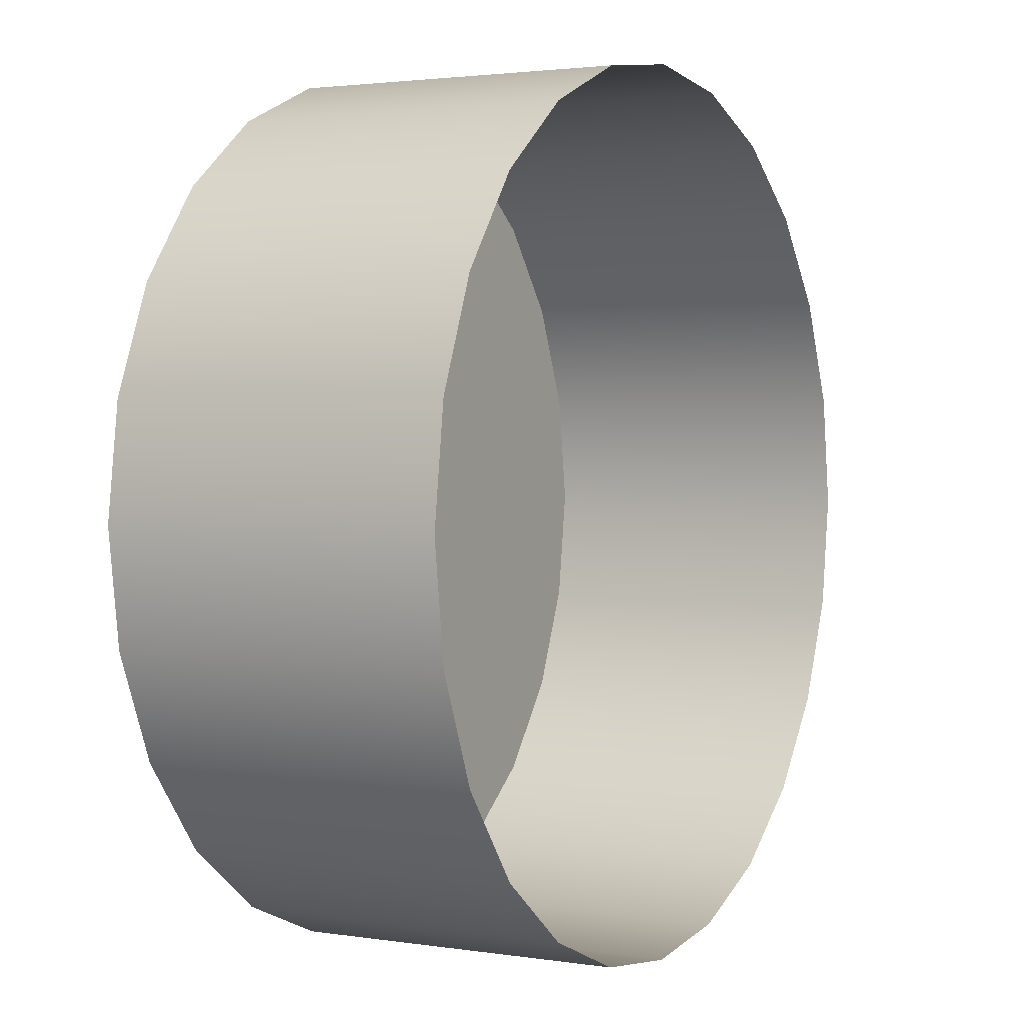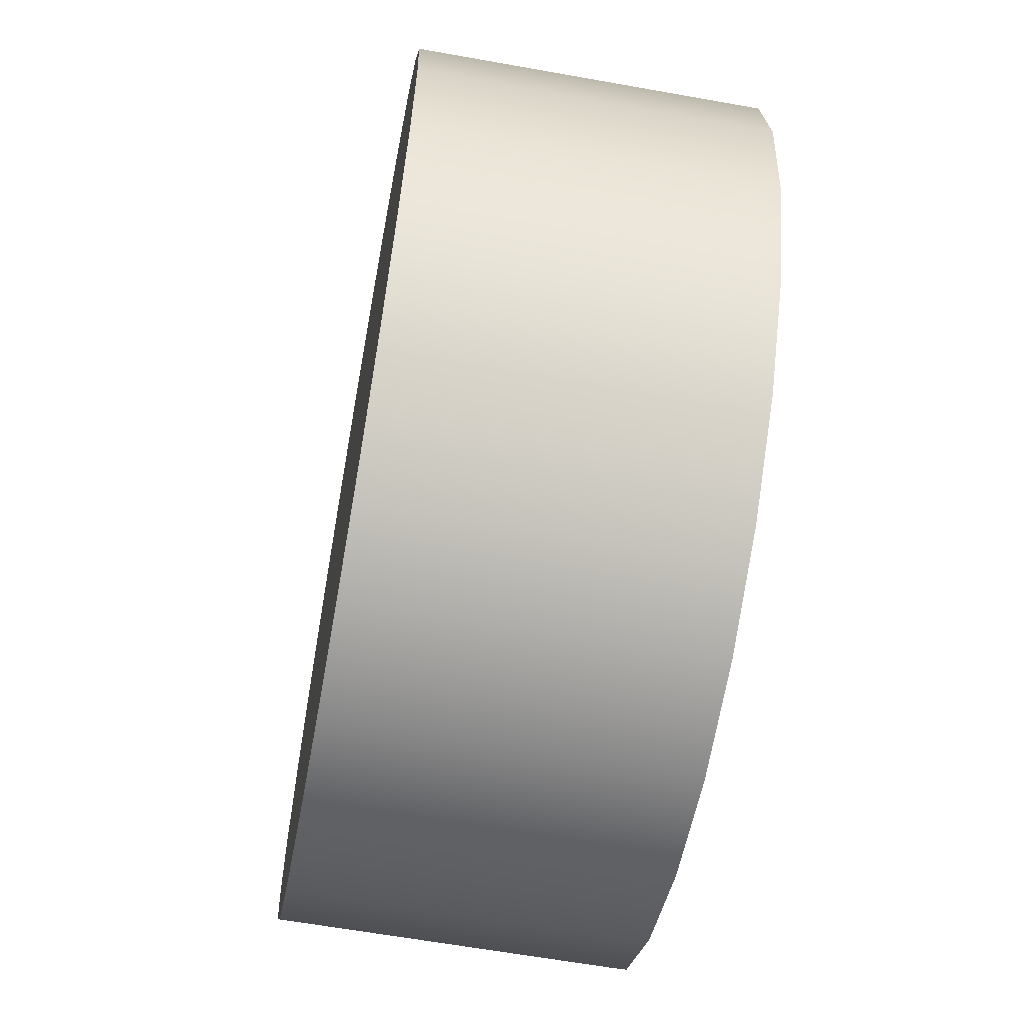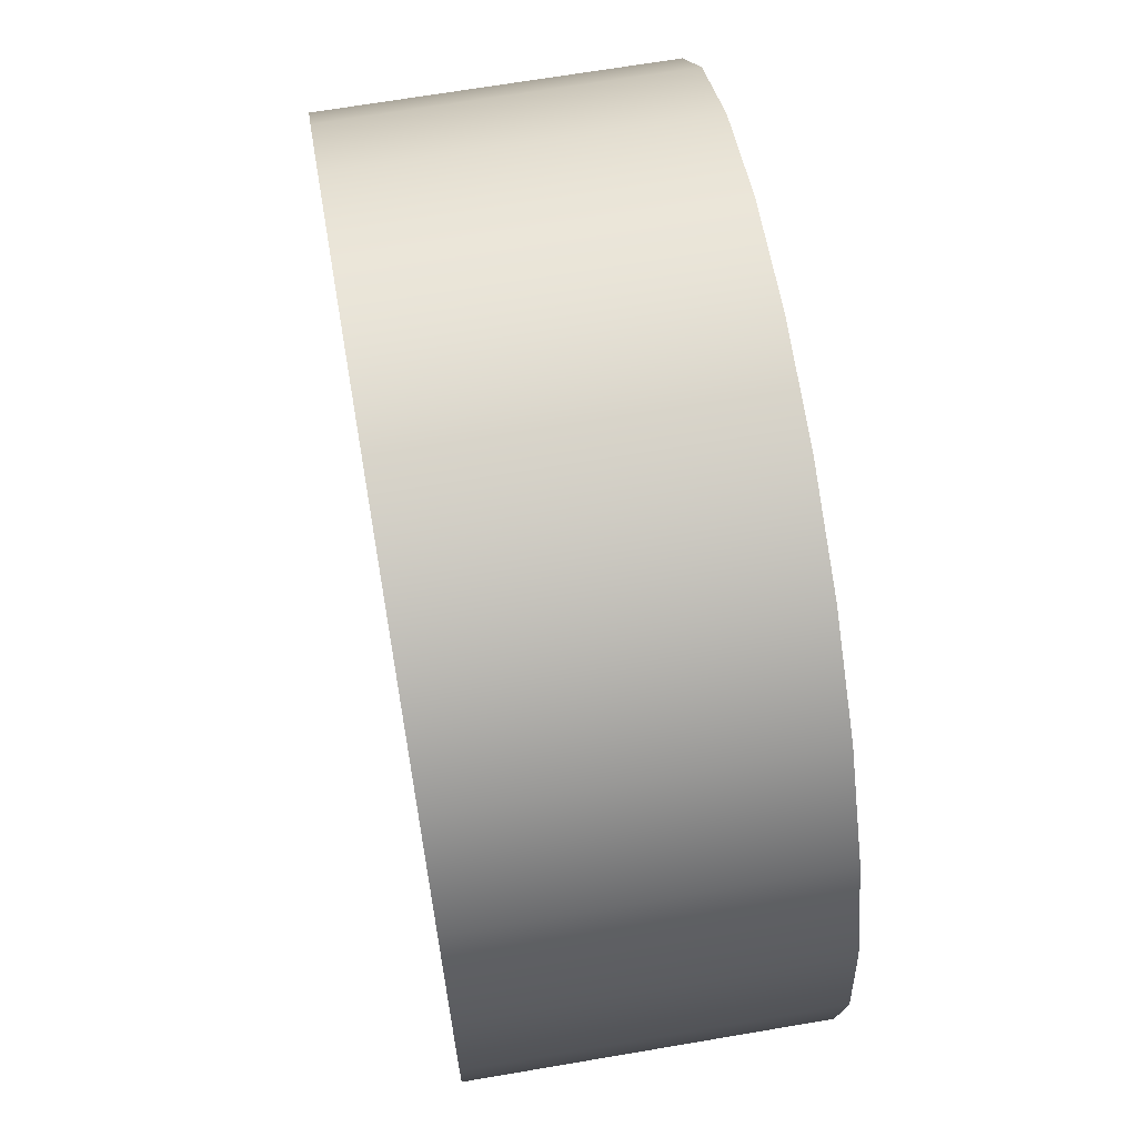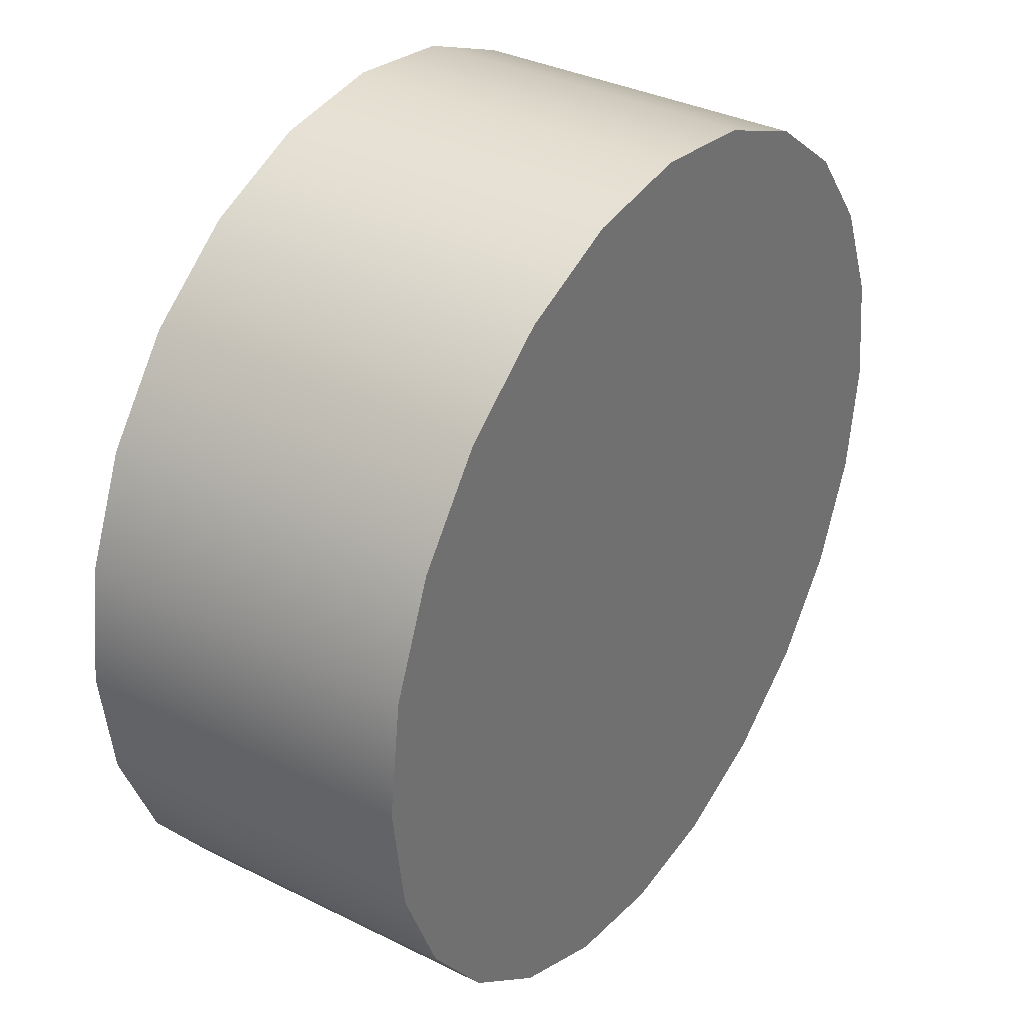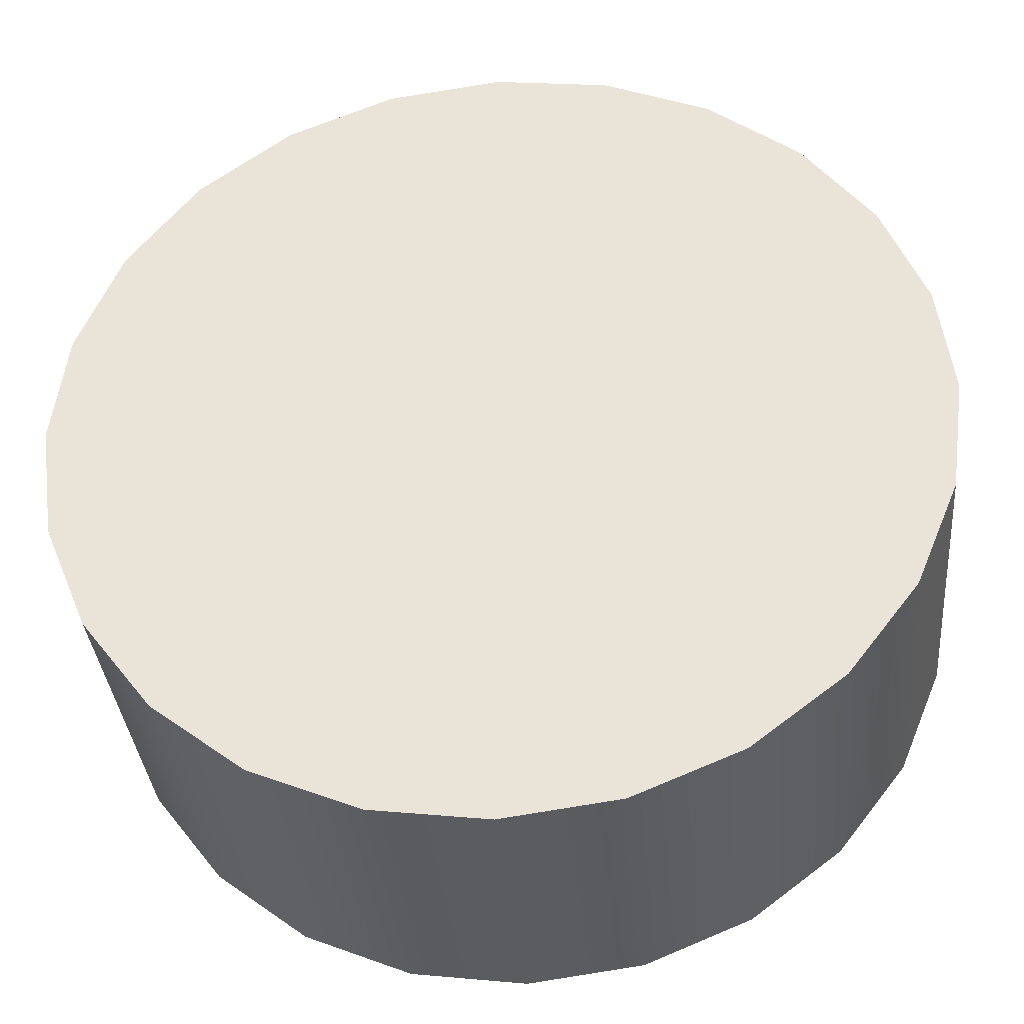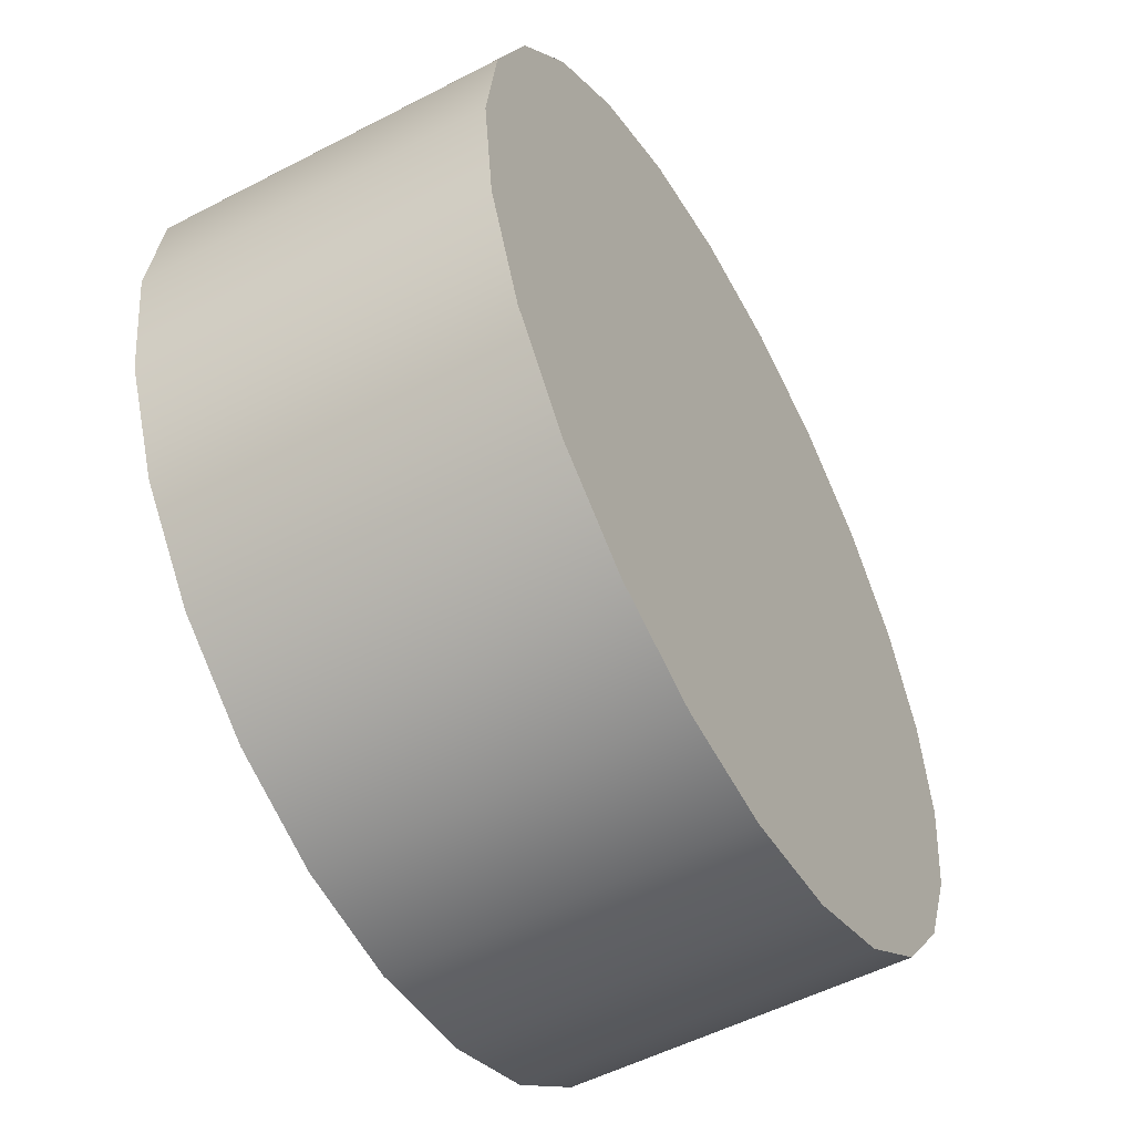
<metadata>
{"format":"obj","ext":"obj","renderer":"f3d","projection":"perspective","resolution":1024,"background":"white","views":[{"elev":2.3,"azim":-61.2,"up":"+Z"},{"elev":-62.4,"azim":-100.3,"up":"+Z"},{"elev":67.3,"azim":80.3,"up":"+Z"},{"elev":34.7,"azim":123.7,"up":"+Z"},{"elev":-35.1,"azim":-174.9,"up":"+Z"},{"elev":-53.2,"azim":119.1,"up":"+Z"}]}
</metadata>
<code>
o #ID1378
v 0.08211 0.7396 -0.08211
v 0.05912 0.8248 -0.09975
v 0.05912 0.7396 -0.09975
v 0.08211 0.8248 -0.08211
v 0.08211 0.8248 -0.08211
v 0.08211 0.7396 -0.08211
v 0.05912 0.8248 -0.09975
v 0.05912 0.7396 -0.09975
v 0.09975 0.7396 -0.05912
v 0.09975 0.8248 -0.05912
v 0.09975 0.8248 -0.05912
v 0.09975 0.7396 -0.05912
v 0.09975 0.8248 -0.05912
v 0.05912 0.8248 -0.09975
v 0.08211 0.8248 -0.08211
v 0.1108 0.8248 -0.03235
v 0.03235 0.8248 -0.1108
v 0.1146 0.8248 -0.003617
v 0.003621 0.8248 -0.1146
v 0.1108 0.8248 0.02511
v -0.02511 0.8248 -0.1108
v 0.09975 0.8248 0.05189
v -0.05188 0.8248 -0.09975
v 0.08211 0.8248 0.07487
v -0.07487 0.8248 -0.08211
v 0.05912 0.8248 0.09252
v -0.09251 0.8248 -0.05912
v 0.03235 0.8248 0.1036
v -0.1036 0.8248 -0.03235
v 0.003621 0.8248 0.1074
v -0.1074 0.8248 -0.003617
v -0.1036 0.8248 0.02511
v -0.02511 0.8248 0.1036
v -0.05188 0.8248 0.09252
v -0.09251 0.8248 0.05189
v -0.07487 0.8248 0.07487
v -0.07487 0.8248 0.07487
v -0.05188 0.8248 0.09252
v -0.09251 0.8248 0.05189
v -0.1036 0.8248 0.02511
v -0.02511 0.8248 0.1036
v 0.003621 0.8248 0.1074
v -0.1074 0.8248 -0.003617
v -0.1036 0.8248 -0.03235
v 0.03235 0.8248 0.1036
v -0.09251 0.8248 -0.05912
v 0.05912 0.8248 0.09252
v -0.07487 0.8248 -0.08211
v 0.08211 0.8248 0.07487
v -0.05188 0.8248 -0.09975
v 0.09975 0.8248 0.05189
v -0.02511 0.8248 -0.1108
v 0.1108 0.8248 0.02511
v 0.003621 0.8248 -0.1146
v 0.1146 0.8248 -0.003617
v 0.03235 0.8248 -0.1108
v 0.1108 0.8248 -0.03235
v 0.05912 0.8248 -0.09975
v 0.09975 0.8248 -0.05912
v 0.08211 0.8248 -0.08211
v 0.03235 0.8248 -0.1108
v 0.03235 0.7396 -0.1108
v 0.03235 0.8248 -0.1108
v 0.03235 0.7396 -0.1108
v 0.1108 0.7396 -0.03235
v 0.1108 0.8248 -0.03235
v 0.1108 0.8248 -0.03235
v 0.1108 0.7396 -0.03235
v 0.1146 0.7396 -0.003617
v 0.1146 0.8248 -0.003617
v 0.1146 0.8248 -0.003617
v 0.1146 0.7396 -0.003617
v 0.1108 0.8248 0.02511
v 0.1108 0.7396 0.02511
v 0.1108 0.8248 0.02511
v 0.1108 0.7396 0.02511
v 0.09975 0.8248 0.05189
v 0.09975 0.7396 0.05189
v 0.09975 0.8248 0.05189
v 0.09975 0.7396 0.05189
v 0.08211 0.8248 0.07487
v 0.08211 0.7396 0.07487
v 0.08211 0.8248 0.07487
v 0.08211 0.7396 0.07487
v 0.05912 0.8248 0.09252
v 0.05912 0.7396 0.09252
v 0.05912 0.8248 0.09252
v 0.05912 0.7396 0.09252
v 0.03235 0.8248 0.1036
v 0.03235 0.7396 0.1036
v 0.03235 0.8248 0.1036
v 0.03235 0.7396 0.1036
v 0.003621 0.8248 0.1074
v 0.003621 0.7396 0.1074
v 0.003621 0.8248 0.1074
v 0.003621 0.7396 0.1074
v -0.02511 0.7396 0.1036
v -0.02511 0.8248 0.1036
v -0.02511 0.7396 0.1036
v -0.02511 0.8248 0.1036
v -0.05188 0.7396 0.09252
v -0.05188 0.8248 0.09252
v -0.05188 0.7396 0.09252
v -0.05188 0.8248 0.09252
v -0.07487 0.7396 0.07487
v -0.07487 0.8248 0.07487
v -0.07487 0.7396 0.07487
v -0.07487 0.8248 0.07487
v -0.09251 0.7396 0.05189
v -0.09251 0.8248 0.05189
v -0.09251 0.7396 0.05189
v -0.09251 0.8248 0.05189
v -0.1036 0.7396 0.02511
v -0.1036 0.8248 0.02511
v -0.1036 0.7396 0.02511
v -0.1036 0.8248 0.02511
v -0.1074 0.7396 -0.003617
v -0.1074 0.8248 -0.003617
v -0.1074 0.7396 -0.003617
v -0.1074 0.8248 -0.003617
v -0.1036 0.8248 -0.03235
v -0.1036 0.7396 -0.03235
v -0.1036 0.8248 -0.03235
v -0.1036 0.7396 -0.03235
v -0.09251 0.8248 -0.05912
v -0.09251 0.7396 -0.05912
v -0.09251 0.8248 -0.05912
v -0.09251 0.7396 -0.05912
v -0.07487 0.8248 -0.08211
v -0.07487 0.7396 -0.08211
v -0.07487 0.8248 -0.08211
v -0.07487 0.7396 -0.08211
v -0.05188 0.8248 -0.09975
v -0.05188 0.7396 -0.09975
v -0.05188 0.8248 -0.09975
v -0.05188 0.7396 -0.09975
v -0.02511 0.8248 -0.1108
v -0.02511 0.7396 -0.1108
v -0.02511 0.8248 -0.1108
v -0.02511 0.7396 -0.1108
v 0.003621 0.8248 -0.1146
v 0.003621 0.7396 -0.1146
v 0.003621 0.8248 -0.1146
v 0.003621 0.7396 -0.1146
f 1 2 3
f 2 1 4
f 5 6 7
f 8 7 6
f 9 4 1
f 4 9 10
f 11 12 5
f 6 5 12
f 13 14 15
f 14 13 16
f 14 16 17
f 17 16 18
f 17 18 19
f 19 18 20
f 19 20 21
f 21 20 22
f 21 22 23
f 23 22 24
f 23 24 25
f 25 24 26
f 25 26 27
f 27 26 28
f 27 28 29
f 29 28 30
f 29 30 31
f 31 30 32
f 32 30 33
f 32 33 34
f 32 34 35
f 35 34 36
f 37 38 39
f 39 38 40
f 38 41 40
f 41 42 40
f 40 42 43
f 43 42 44
f 42 45 44
f 44 45 46
f 45 47 46
f 46 47 48
f 47 49 48
f 48 49 50
f 49 51 50
f 50 51 52
f 51 53 52
f 52 53 54
f 53 55 54
f 54 55 56
f 55 57 56
f 56 57 58
f 57 59 58
f 60 58 59
f 3 61 62
f 61 3 2
f 7 8 63
f 64 63 8
f 65 10 9
f 10 65 66
f 67 68 11
f 12 11 68
f 69 66 65
f 66 69 70
f 71 72 67
f 68 67 72
f 73 69 74
f 69 73 70
f 71 75 72
f 76 72 75
f 77 74 78
f 74 77 73
f 75 79 76
f 80 76 79
f 81 78 82
f 78 81 77
f 79 83 80
f 84 80 83
f 85 82 86
f 82 85 81
f 83 87 84
f 88 84 87
f 89 86 90
f 86 89 85
f 87 91 88
f 92 88 91
f 93 90 94
f 90 93 89
f 91 95 92
f 96 92 95
f 93 97 98
f 97 93 94
f 96 95 99
f 100 99 95
f 98 101 102
f 101 98 97
f 99 100 103
f 104 103 100
f 102 105 106
f 105 102 101
f 103 104 107
f 108 107 104
f 106 109 110
f 109 106 105
f 107 108 111
f 112 111 108
f 110 113 114
f 113 110 109
f 111 112 115
f 116 115 112
f 114 117 118
f 117 114 113
f 115 116 119
f 120 119 116
f 121 117 122
f 117 121 118
f 120 123 119
f 124 119 123
f 125 122 126
f 122 125 121
f 123 127 124
f 128 124 127
f 129 126 130
f 126 129 125
f 127 131 128
f 132 128 131
f 133 130 134
f 130 133 129
f 131 135 132
f 136 132 135
f 137 134 138
f 134 137 133
f 135 139 136
f 140 136 139
f 141 138 142
f 138 141 137
f 139 143 140
f 144 140 143
f 62 141 142
f 141 62 61
f 63 64 143
f 144 143 64

</code>
